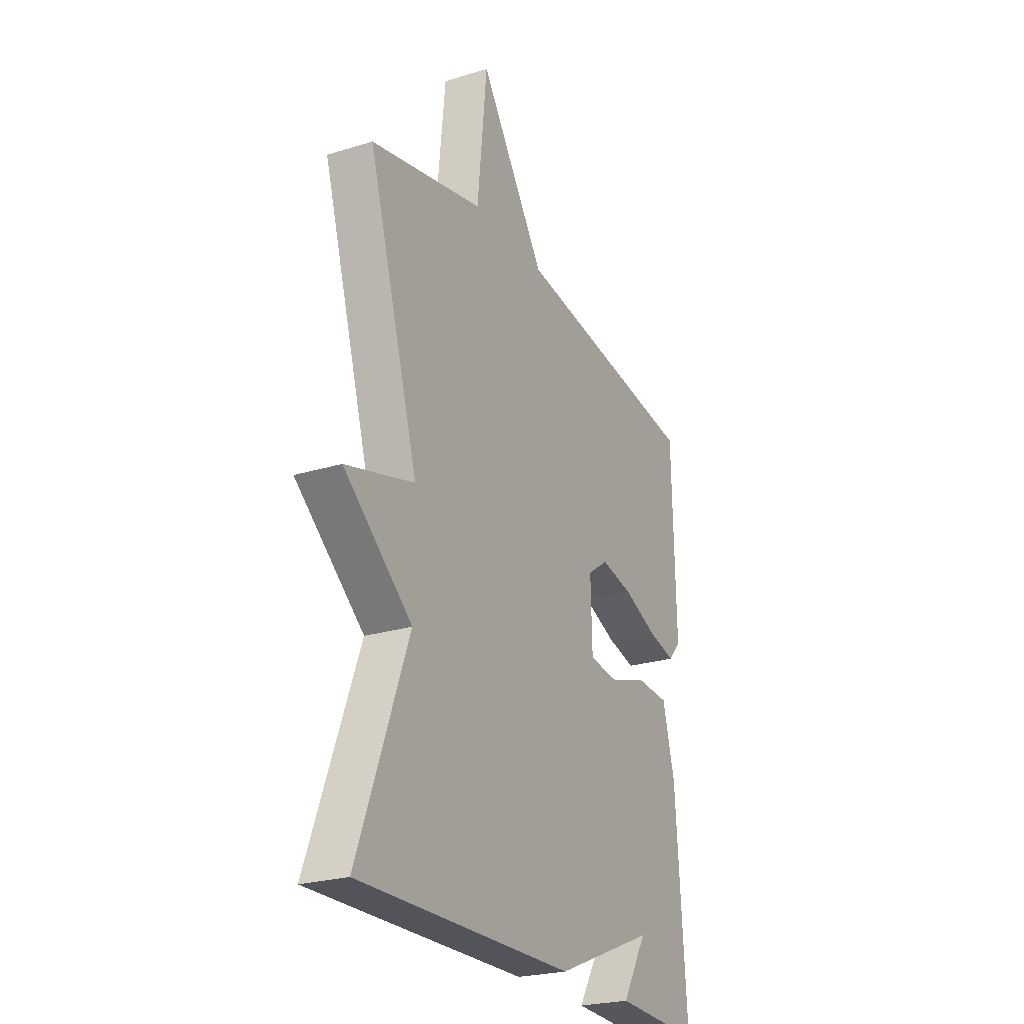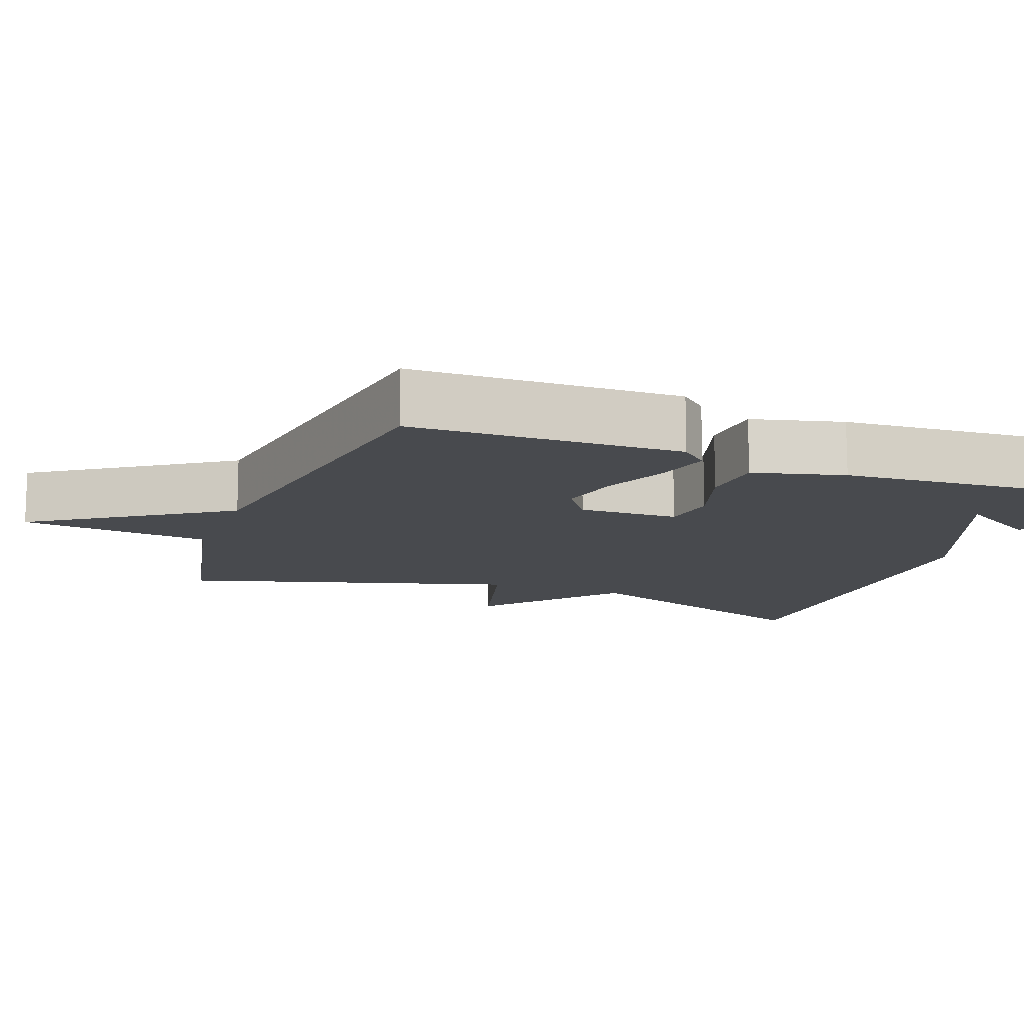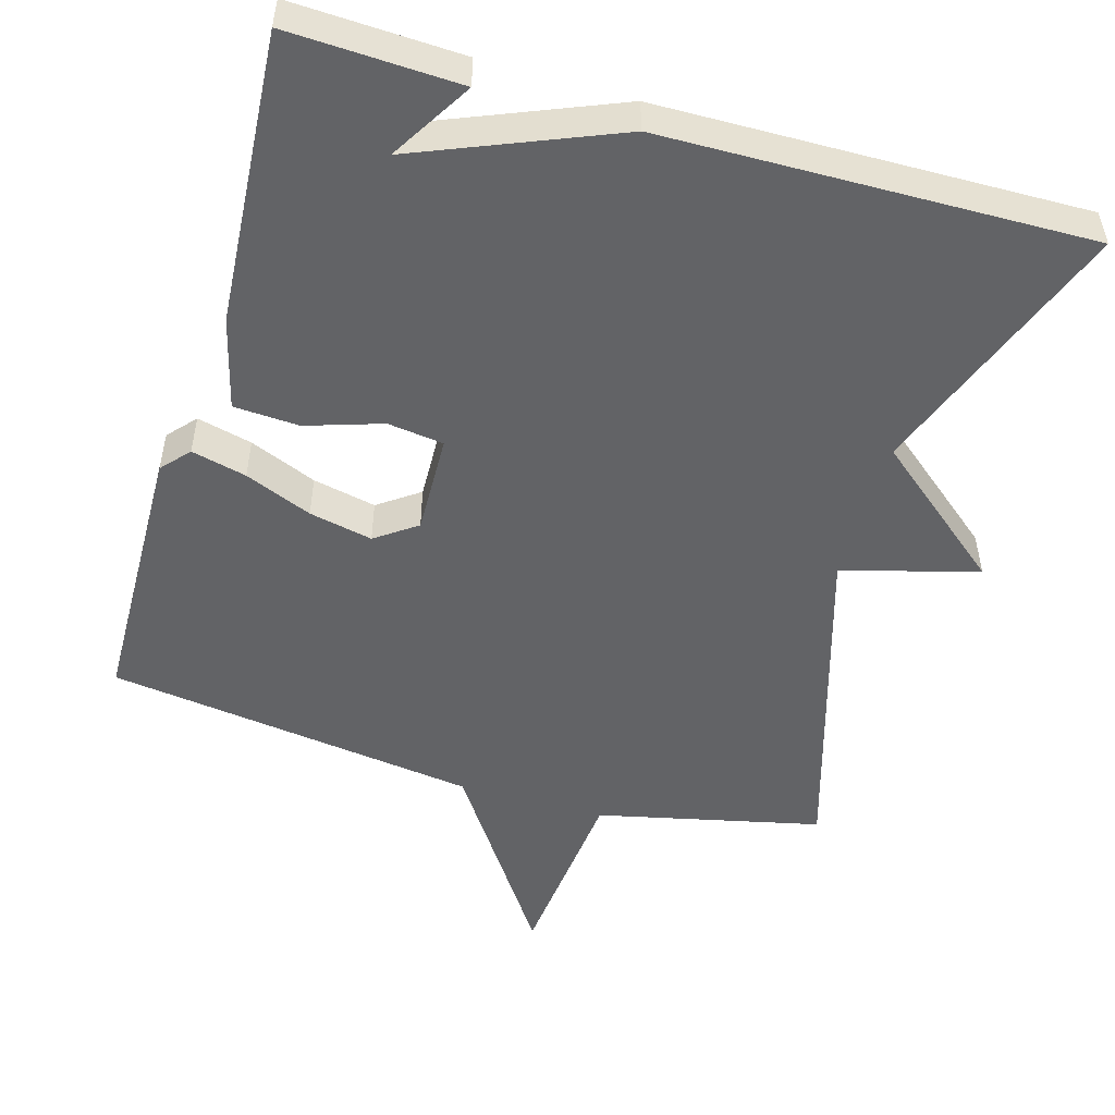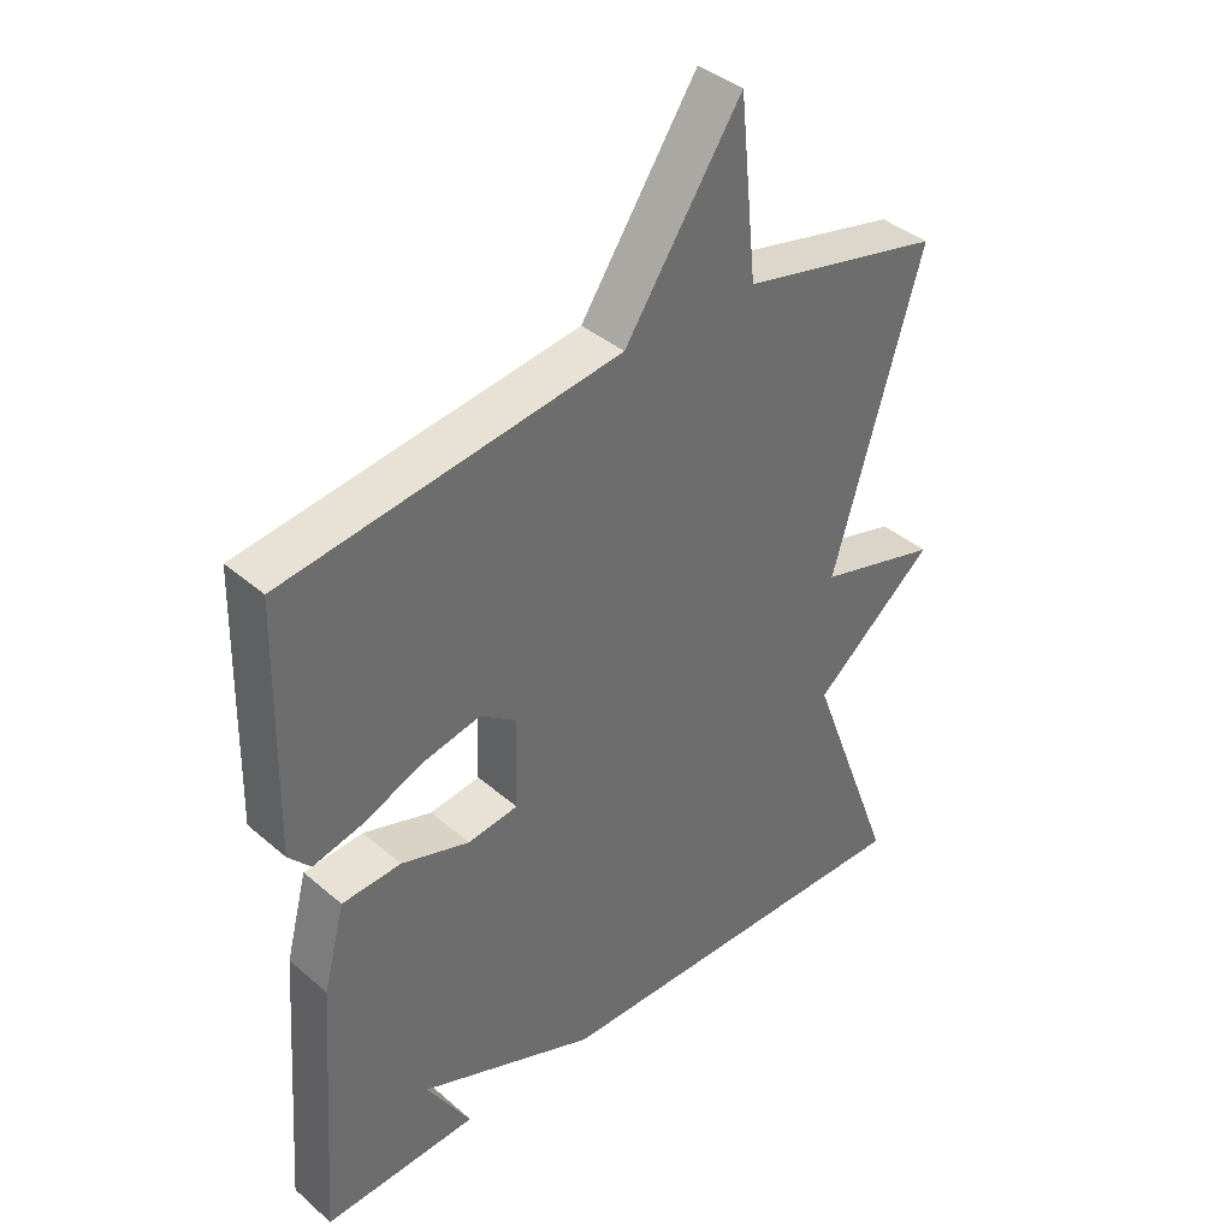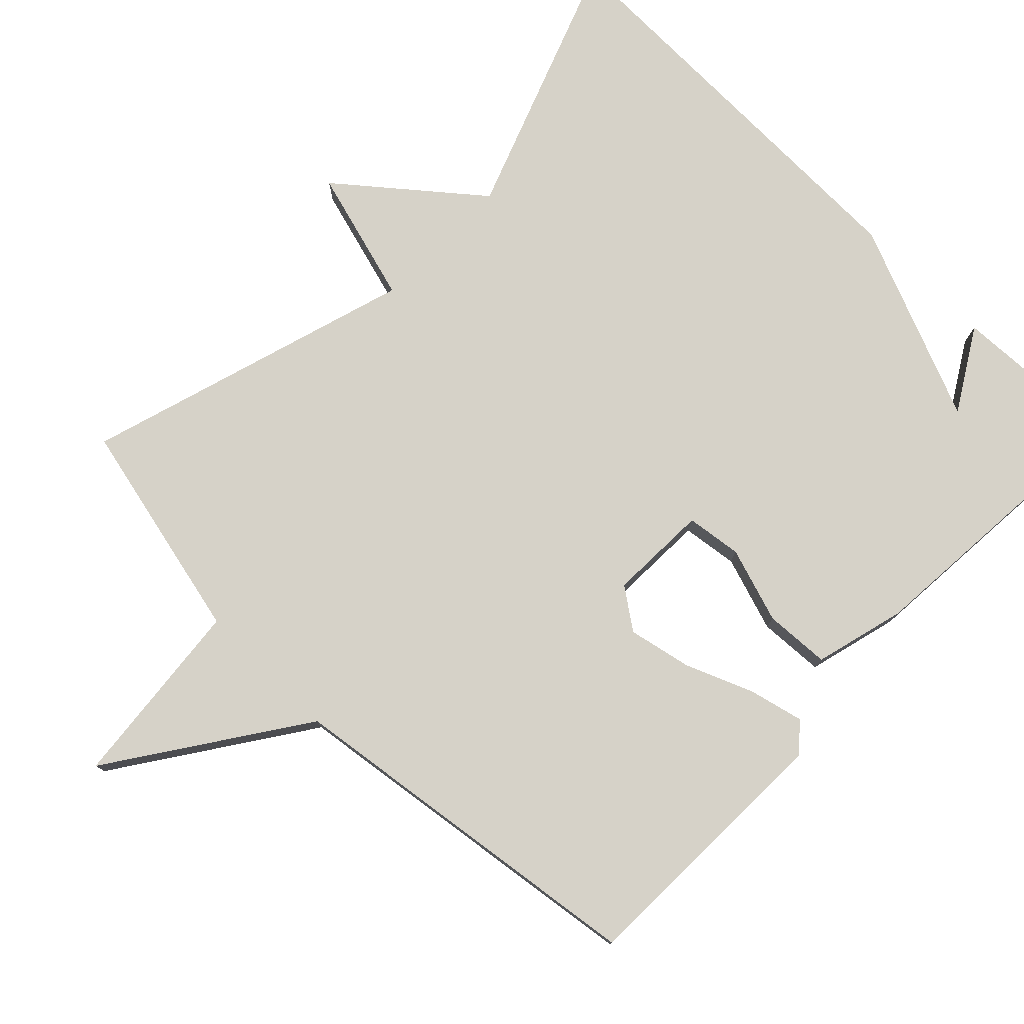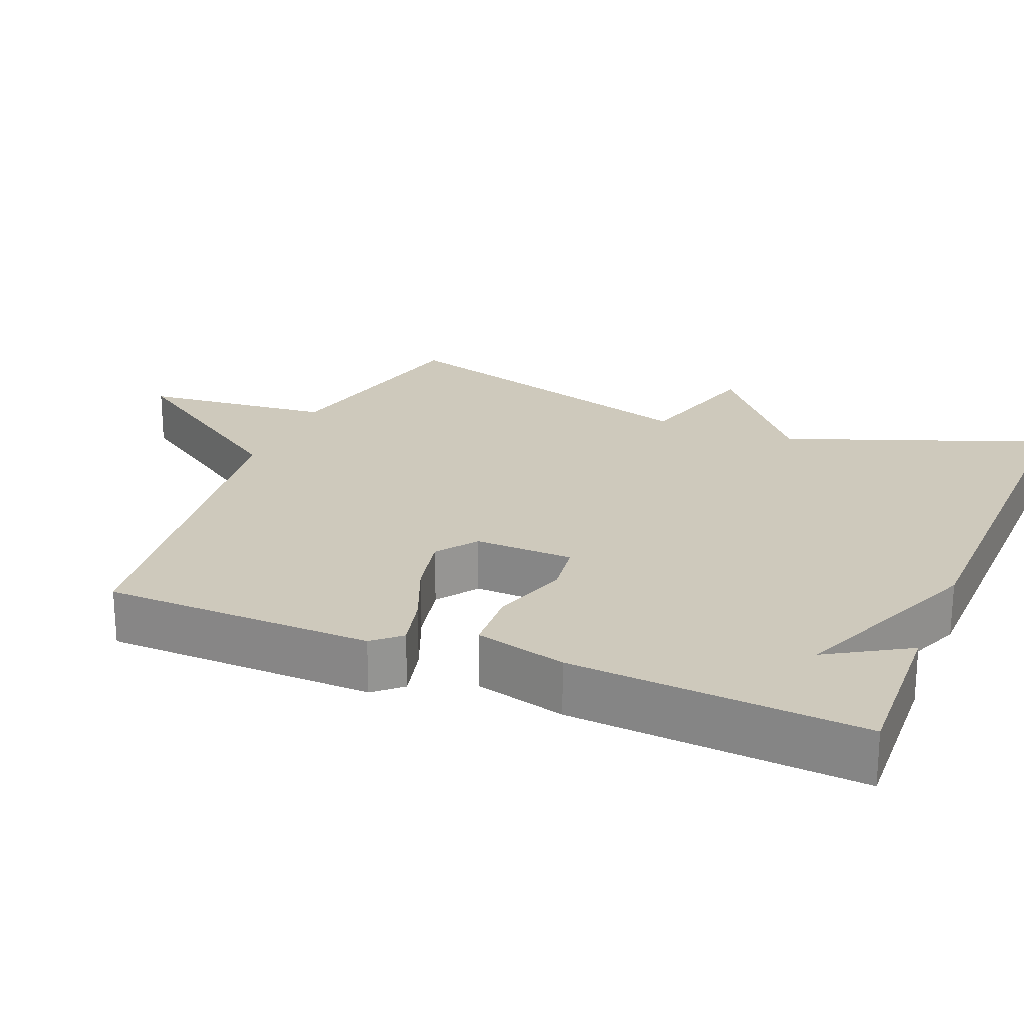
<metadata>
{"format":"obj","ext":"obj","renderer":"f3d","projection":"perspective","resolution":1024,"background":"white","views":[{"elev":-24.6,"azim":-63.2,"up":"+Z"},{"elev":-12.8,"azim":69.2,"up":"+Y"},{"elev":-50.9,"azim":163.8,"up":"+Y"},{"elev":39.1,"azim":136.9,"up":"+Z"},{"elev":77.7,"azim":44.4,"up":"+Y"},{"elev":22.4,"azim":112.4,"up":"+Y"}]}
</metadata>
<code>
v -0.5 0.07 -0.5
v -0.367 0.07 -0.145
v -0.548 0.07 0.004
v -0.367 0.07 0.055
v -0.5 0.07 0.5
v -0.2 0.07 0.568
v -0.174 0.07 0.825
v 0 0.07 0.568
v 0.5 0.07 0.5
v 0.508 0.07 0.136
v 0.475 0.07 0.099
v 0.401 0.07 0.117
v 0.311 0.07 0.154
v 0.226 0.07 0.172
v 0.171 0.07 0.133
v 0.175 0.07 -0.001
v 0.25 0.07 -0.011
v 0.352 0.07 0.022
v 0.44 0.07 0.017
v 0.472 0.07 -0.106
v 0.5 0.07 -0.5
v 0.27 0.07 -0.49
v 0.336 0.07 -0.381
v 0.07 0.07 -0.49
v -0.5 0 -0.5
v -0.367 0 -0.145
v -0.548 0 0.004
v -0.367 0 0.055
v -0.5 0 0.5
v -0.2 0 0.568
v -0.174 0 0.825
v 0 0 0.568
v 0.5 0 0.5
v 0.508 0 0.136
v 0.475 0 0.099
v 0.401 0 0.117
v 0.311 0 0.154
v 0.226 0 0.172
v 0.171 0 0.133
v 0.175 0 -0.001
v 0.25 0 -0.011
v 0.352 0 0.022
v 0.44 0 0.017
v 0.472 0 -0.106
v 0.5 0 -0.5
v 0.27 0 -0.49
v 0.336 0 -0.381
v 0.07 0 -0.49
f 23 24 1 2
f 21 22 23
f 20 21 23
f 19 20 23
f 18 19 23
f 17 18 23
f 2 3 4
f 23 2 4
f 17 23 4
f 16 17 4
f 4 5 6
f 16 4 6
f 15 16 6
f 6 7 8
f 15 6 8
f 14 15 8
f 8 9 10
f 14 8 10
f 13 14 10
f 10 11 12 13
f 26 25 48 47
f 47 46 45
f 47 45 44
f 47 44 43
f 47 43 42
f 47 42 41
f 28 27 26
f 28 26 47
f 28 47 41
f 28 41 40
f 30 29 28
f 30 28 40
f 30 40 39
f 32 31 30
f 32 30 39
f 32 39 38
f 34 33 32
f 34 32 38
f 34 38 37
f 37 36 35 34
f 1 25 26 2
f 2 26 27 3
f 3 27 28 4
f 4 28 29 5
f 5 29 30 6
f 6 30 31 7
f 7 31 32 8
f 8 32 33 9
f 9 33 34 10
f 10 34 35 11
f 11 35 36 12
f 12 36 37 13
f 13 37 38 14
f 14 38 39 15
f 15 39 40 16
f 16 40 41 17
f 17 41 42 18
f 18 42 43 19
f 19 43 44 20
f 20 44 45 21
f 21 45 46 22
f 22 46 47 23
f 23 47 48 24
f 24 48 25 1

</code>
